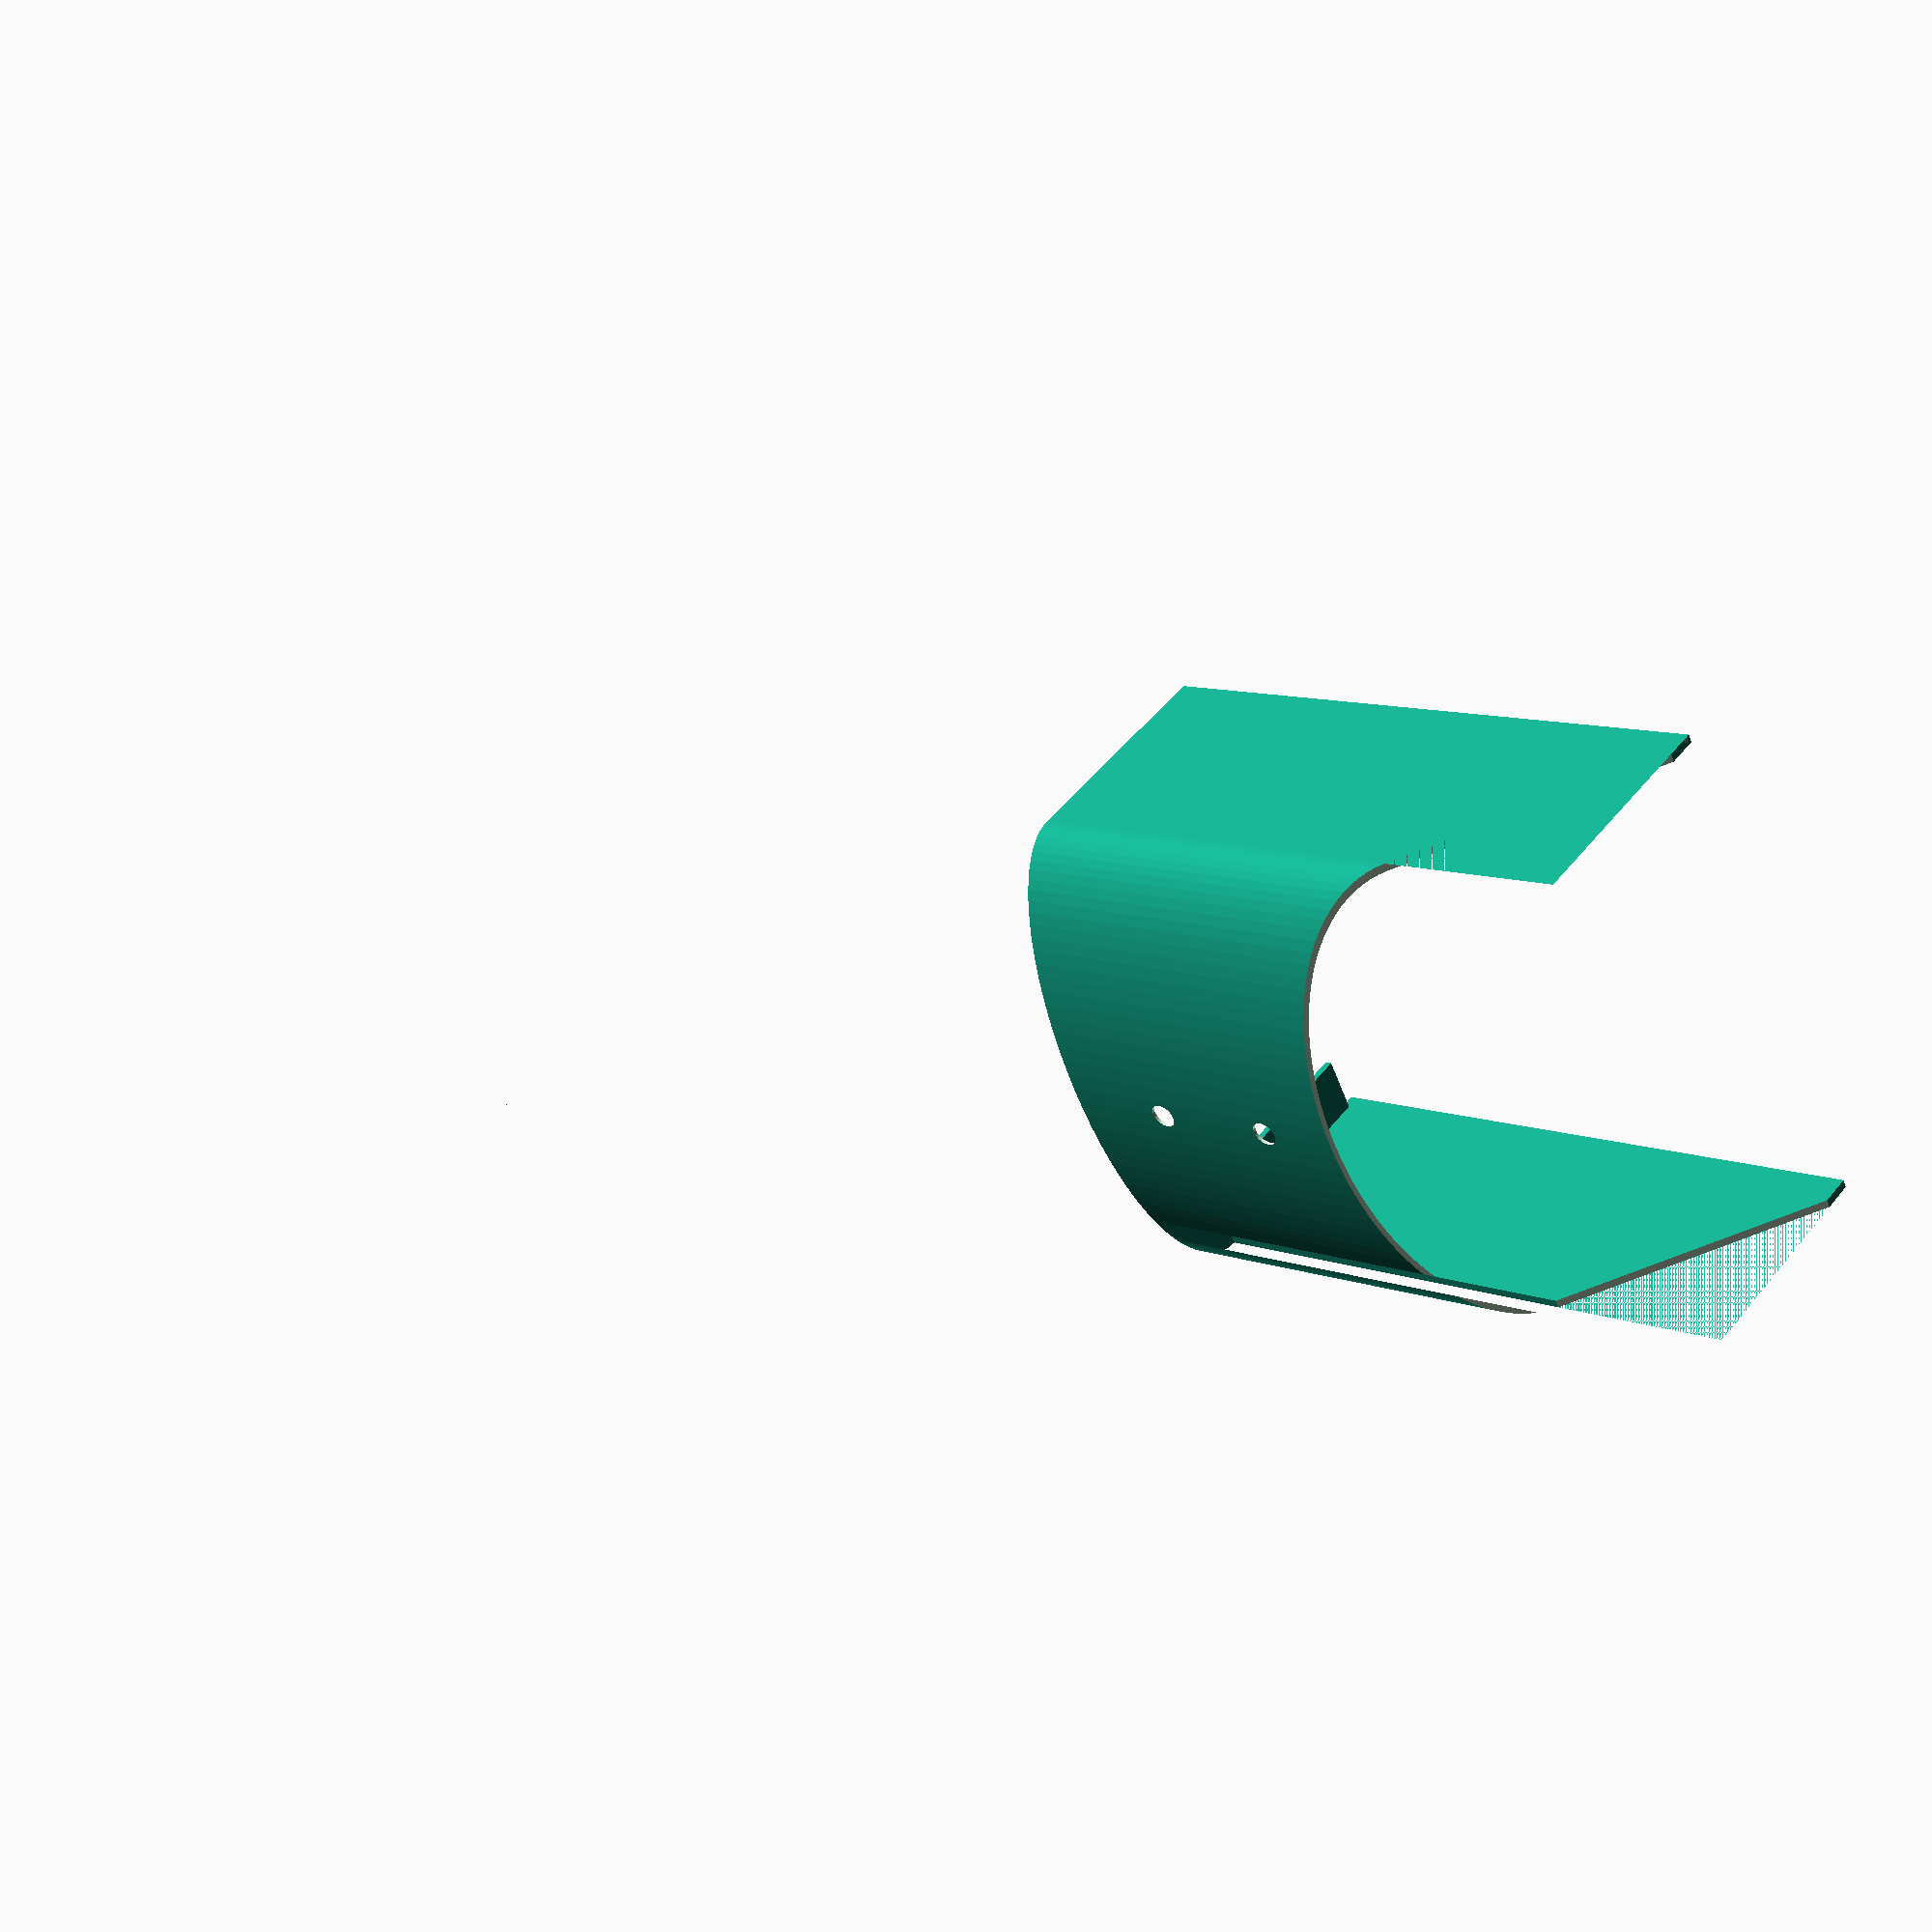
<openscad>
$fn=100;

wall_thickness = 2.25;
wall_height = 62;
wall_length = 508;
wall_spacing = 140;

top_height = 28;
front_slice_angle = -28;
back_slice_angle = 44;
top_squish_ratio = top_height / (wall_spacing + 2 * wall_thickness) * 2;

lock_cutout_width = 16;
lock_cutout_radius = 9.5;
lock_cutout_offset = 74;

rubber_cutout_radius = 3.5;
rubber_cutout_offset = 364;
rubber_cutout_center_distance = 35;

join_length = 4;
join_factor = 8;
join_clearance = 4;

front_crop = 2;
back_crop = 8;

module wall() {
    cube([wall_thickness, wall_length, wall_height]);
}

module top() {
    rotate([90, 0, 0])
        scale([1.0, top_height / (wall_spacing + 2 * wall_thickness) * 2])
            linear_extrude(wall_length) {
                difference() {
                    circle(d = wall_spacing + 2 * wall_thickness);
                    
                    circle(d = wall_spacing);
                    translate([-wall_spacing/2 - wall_thickness, -wall_spacing - 2 * wall_thickness, 0])
                        square(wall_spacing + 2 * wall_thickness);
                }
            }
}

module front_slice() {
    rotate([front_slice_angle, 0, 0])
        translate([0, -wall_spacing, 0])
            cube([wall_spacing + 2 * wall_thickness, wall_spacing, 2 * (wall_height + top_height)]);
}

module back_slice() {
    translate([0, wall_length, 0])
        rotate([back_slice_angle, 0, 0])
            translate([0, 0, 0])
                cube([wall_spacing + 2 * wall_thickness, wall_spacing, 2 * (wall_height + top_height)]);
}

module lock_cutout() {
    difference() {
        translate([wall_spacing / 2 + wall_thickness, lock_cutout_offset + lock_cutout_radius, 0])
            cylinder(h = 2 * (wall_height + top_height), r = lock_cutout_radius);
        
        translate([wall_spacing / 2 + wall_thickness + lock_cutout_width / 2, lock_cutout_offset, 0])
            cube([lock_cutout_width, lock_cutout_radius * 2, 2 * (wall_height + top_height)]);
        translate([wall_spacing / 2 + wall_thickness - 3 * lock_cutout_width / 2, lock_cutout_offset, 0])
            cube([lock_cutout_width, lock_cutout_radius * 2, 2 * (wall_height + top_height)]);
    }
}

module rubber_cutout() {
    translate([wall_spacing / 2 + wall_thickness, rubber_cutout_offset, 0])
        cylinder(h = 2 * (wall_height + top_height), r = rubber_cutout_radius);
    translate([wall_spacing / 2 + wall_thickness, rubber_cutout_offset + rubber_cutout_center_distance, 0])
        cylinder(h = 2 * (wall_height + top_height), r = rubber_cutout_radius);
}

module crop() {
    translate([0, -wall_spacing, 0])
        cube([wall_spacing + 2 * wall_thickness, wall_spacing, wall_height + top_height]);
}

module cover() {
    difference() {
        union() {
            wall();
            translate([wall_spacing + wall_thickness, 0, 0])
                wall();

            translate([(wall_spacing + 2 * wall_thickness) / 2, wall_length, wall_height])
                top();
        }
        
        front_slice();
        back_slice();
        lock_cutout();
        rubber_cutout();
        
        translate([0, front_crop, 0])
            crop();
        translate([0, wall_spacing + wall_length - back_crop, 0])
            crop();

    }
}

module top_join() {
    rotate([90, 0, 0])
        scale([1.0, top_squish_ratio])
            linear_extrude(join_length) {
                difference() {
                    circle(d = wall_spacing + 2 * wall_thickness);
                    
                    circle(d = wall_spacing - (join_factor * 2 - 2) * wall_thickness);
                    translate([-wall_spacing/2 - wall_thickness, -wall_spacing - 2 * wall_thickness, 0])
                        square(wall_spacing + 2 * wall_thickness);
                }
            }
}
module wall_join() {
    translate([0, 0, join_clearance])
    cube([wall_thickness * join_factor, join_length, wall_height - join_clearance]);
}
module join() {
    translate([0, -join_length / 2, 0])
        wall_join();
    translate([wall_thickness + wall_spacing - (join_factor - 1) * wall_thickness, -join_length / 2, 0])
        wall_join();
    
    translate([(wall_spacing + 2 * wall_thickness) / 2, join_length / 2, wall_height])
        top_join();
}


print_length = wall_length - back_crop - front_crop;
module print1() {
    cover();
}

module print2_base() {
    translate([0, -front_crop, 0])
    cover();
    translate([0, print_length / 2])
        join();
}

module print2_1() {
    intersection() {
        print2_base();
        
        translate([0, 0, 0])
            cube([wall_thickness * 2 + wall_spacing, print_length / 2, wall_height + top_height]);
    }
}

module print2_2() {
    intersection() {
        print2_base();
        
        translate([0, print_length / 2, 0])
            cube([wall_thickness * 2 + wall_spacing, print_length / 2, wall_height + top_height]);
    }
};

//print2_1();
//print2_2();

module print3_base() {
    translate([0, -front_crop, 0])
    cover();
    translate([0, print_length / 3])
        join();
    translate([0, 2 * print_length / 3])
        join();
}

module print3_1() {
    intersection() {
        print3_base();
        
        translate([0, 0, 0])
            cube([wall_thickness * 2 + wall_spacing, print_length / 3, wall_height + top_height]);
    }
}

module print3_2() {
    intersection() {
        print3_base();
        
        translate([0, print_length / 3, 0])
            cube([wall_thickness * 2 + wall_spacing, print_length / 3, wall_height + top_height]);
    }
};

module print3_3() {
    intersection() {
        print3_base();
        
        translate([0, 2 * print_length / 3, 0])
            cube([wall_thickness * 2 + wall_spacing, print_length / 3, wall_height + top_height]);
    }
};
//print3_1();
//print3_2();
print3_3();



latch_top_width = rubber_cutout_radius * 4;
latch_top_length = 50;
latch_top_height = 3;
latch_top_covered_portion = 1;
latch_top_recessed_portion = latch_top_height - latch_top_covered_portion;


latch_bottom_length = 70;
latch_bottom_width = 25;
latch_bottom_thickness = 4;
latch_bottom_clearance = 13;
latch_bottom_spacing_radius = rubber_cutout_radius * 2;
latch_bottom_friction_spacing = 0.25;


module latch_bottom() {
    cube([latch_bottom_width, latch_bottom_length, latch_bottom_thickness]);
    translate([latch_bottom_width / 2, latch_bottom_spacing_radius, latch_bottom_thickness])
        cylinder(h = latch_bottom_clearance, r = latch_bottom_spacing_radius);
    
    translate([0, rubber_cutout_center_distance, 0])
        translate([latch_bottom_width / 2, latch_bottom_spacing_radius, latch_bottom_thickness])
            cylinder(h = latch_bottom_clearance, r = latch_bottom_spacing_radius);
    
    
    // recessed rods
    translate([latch_bottom_width / 2, latch_bottom_spacing_radius, latch_bottom_thickness + latch_bottom_clearance])
        cylinder(h = latch_top_recessed_portion + wall_thickness * top_squish_ratio, r = rubber_cutout_radius - latch_bottom_friction_spacing);
    
    translate([0, rubber_cutout_center_distance, 0])
        translate([latch_bottom_width / 2, latch_bottom_spacing_radius, latch_bottom_thickness + latch_bottom_clearance])
            cylinder(h = latch_top_recessed_portion + wall_thickness * top_squish_ratio, r = rubber_cutout_radius - latch_bottom_friction_spacing);
    
}

module latch_top() {
    linear_extrude(latch_top_recessed_portion) {
        difference() {
            union() {
                circle(d = latch_top_width);
                translate([0, -latch_top_length + latch_top_width, 0])
                    circle(d = latch_top_width);
                translate([-latch_top_width / 2, -latch_top_length + latch_top_width, 0])
                square([latch_top_width, latch_top_length - latch_top_width]);
            }
            
            circle(r = rubber_cutout_radius);
            translate([0, -rubber_cutout_center_distance, 0])
                circle(r = rubber_cutout_radius);
        }
    }
    
    translate([0, 0, latch_top_recessed_portion])
    linear_extrude(latch_top_covered_portion) {
        circle(d = latch_top_width);
        translate([0, -latch_top_length + latch_top_width, 0])
            circle(d = latch_top_width);
        translate([-latch_top_width / 2, -latch_top_length + latch_top_width, 0])
            square([latch_top_width, latch_top_length - latch_top_width]);
    }
}

//color("blue")
//latch_bottom();
</openscad>
<views>
elev=311.1 azim=63.5 roll=36.9 proj=p view=wireframe
</views>
